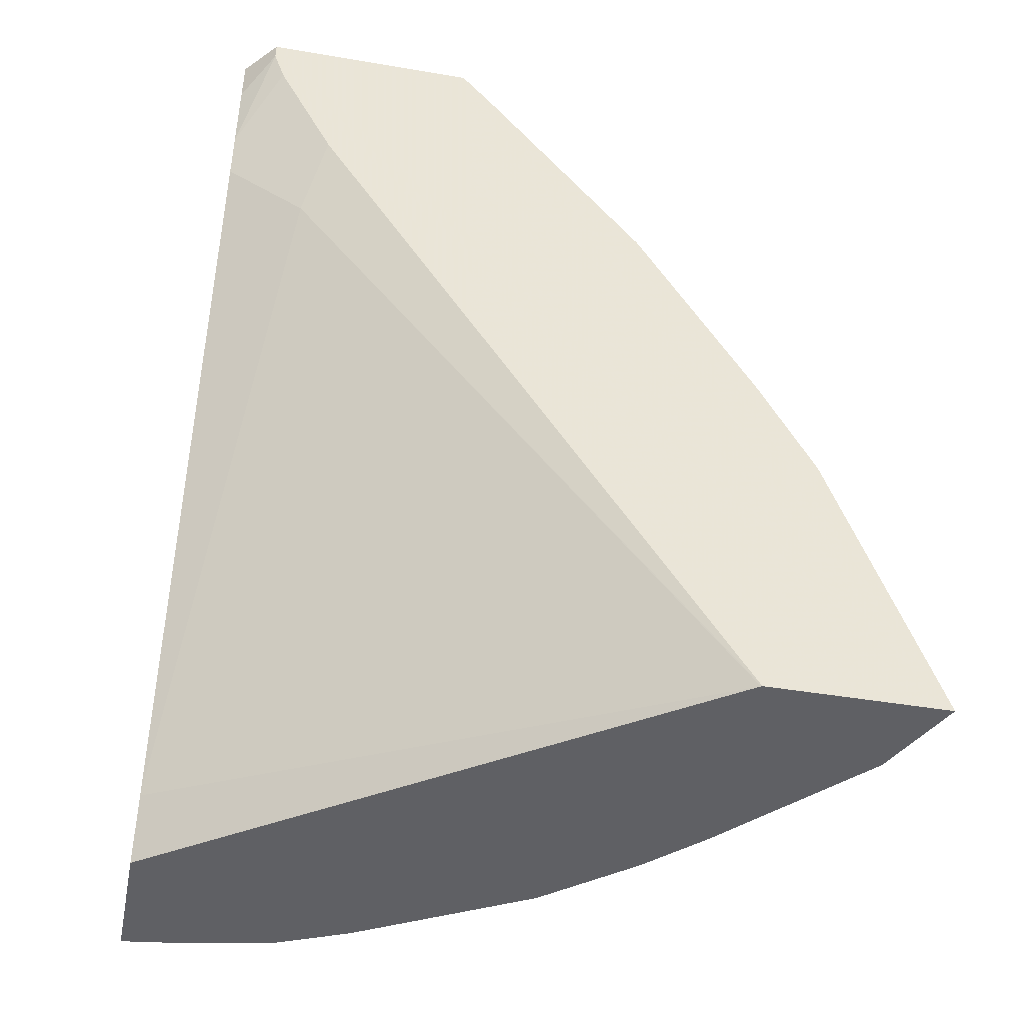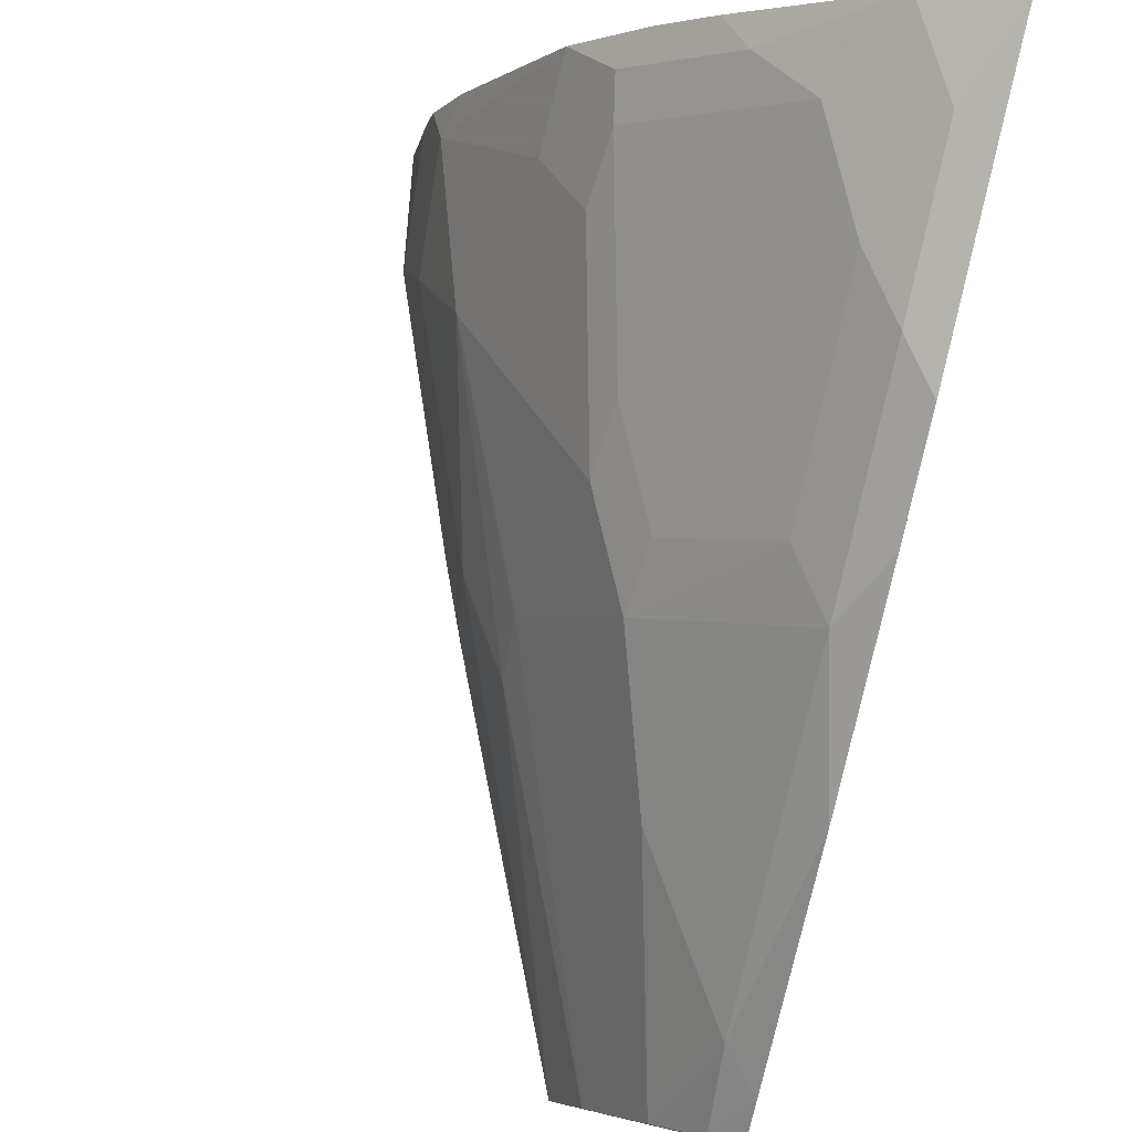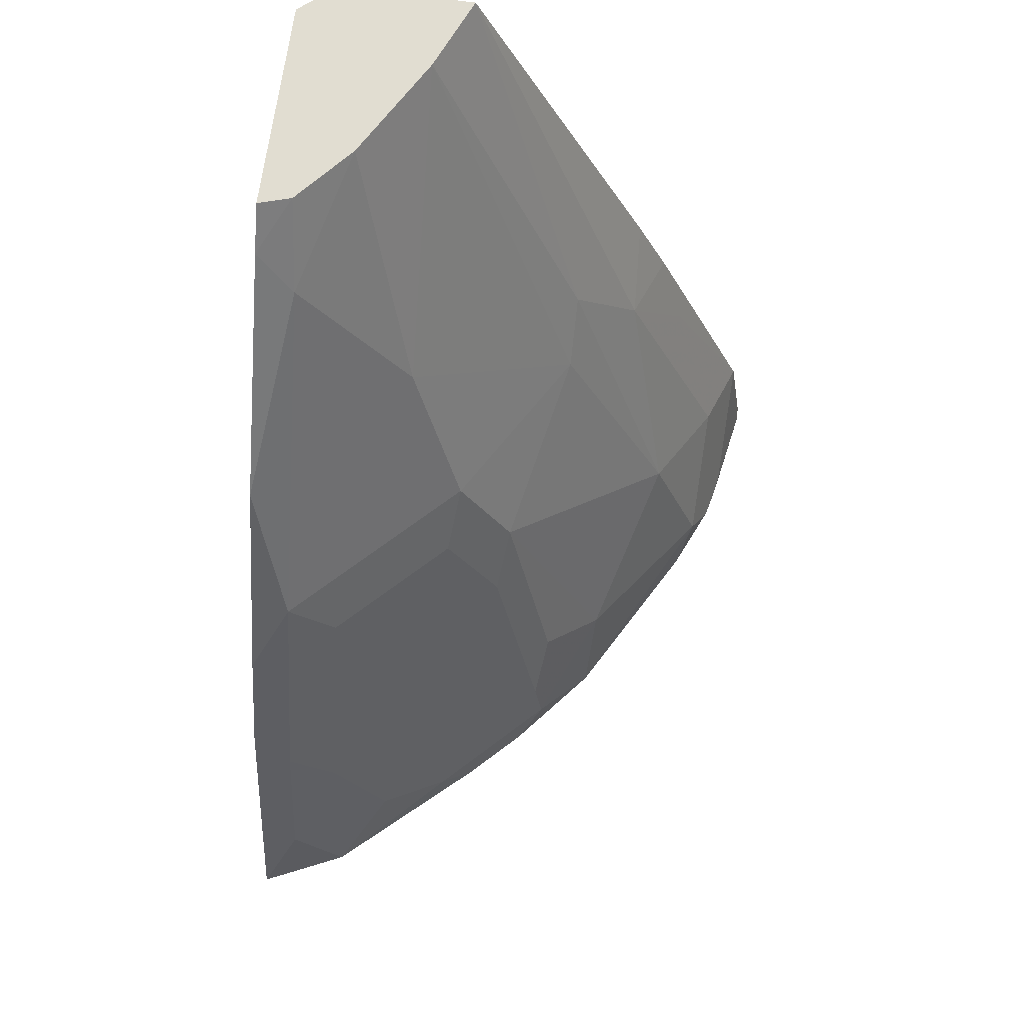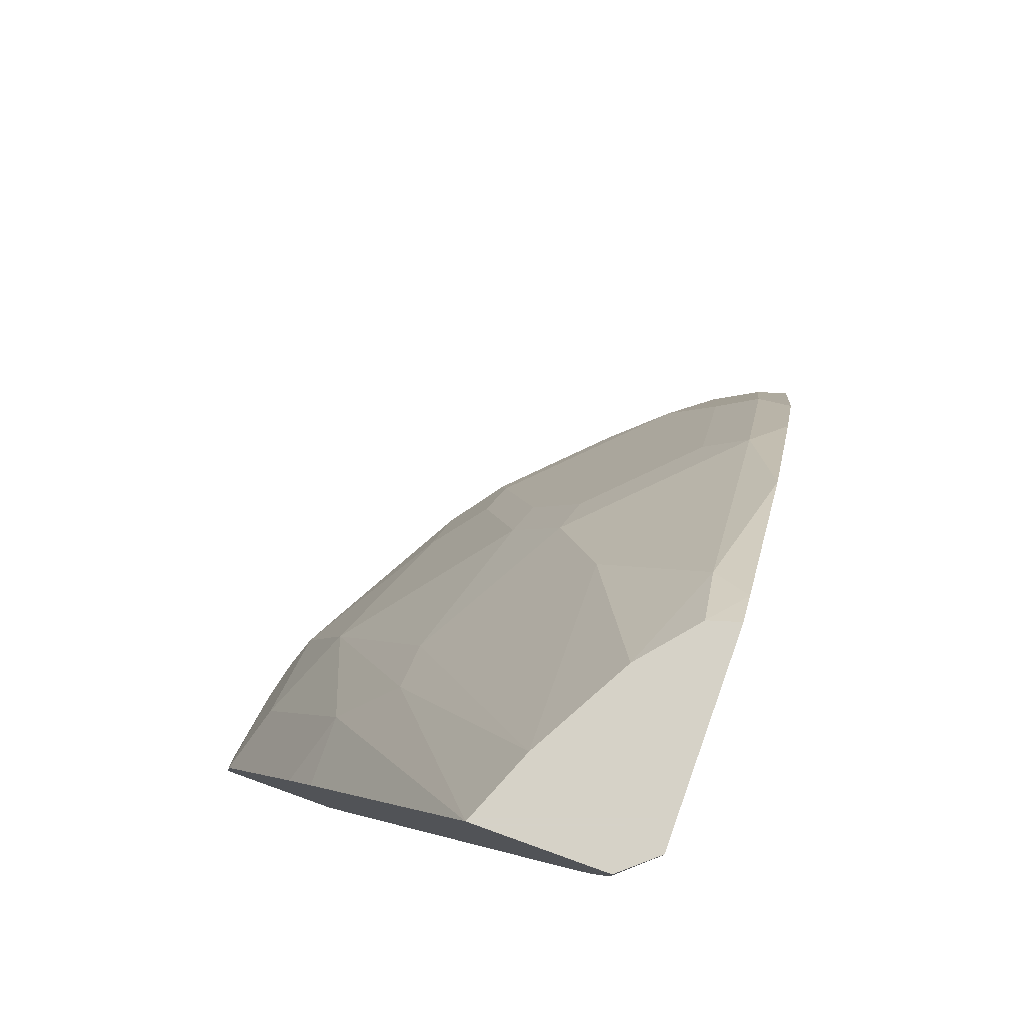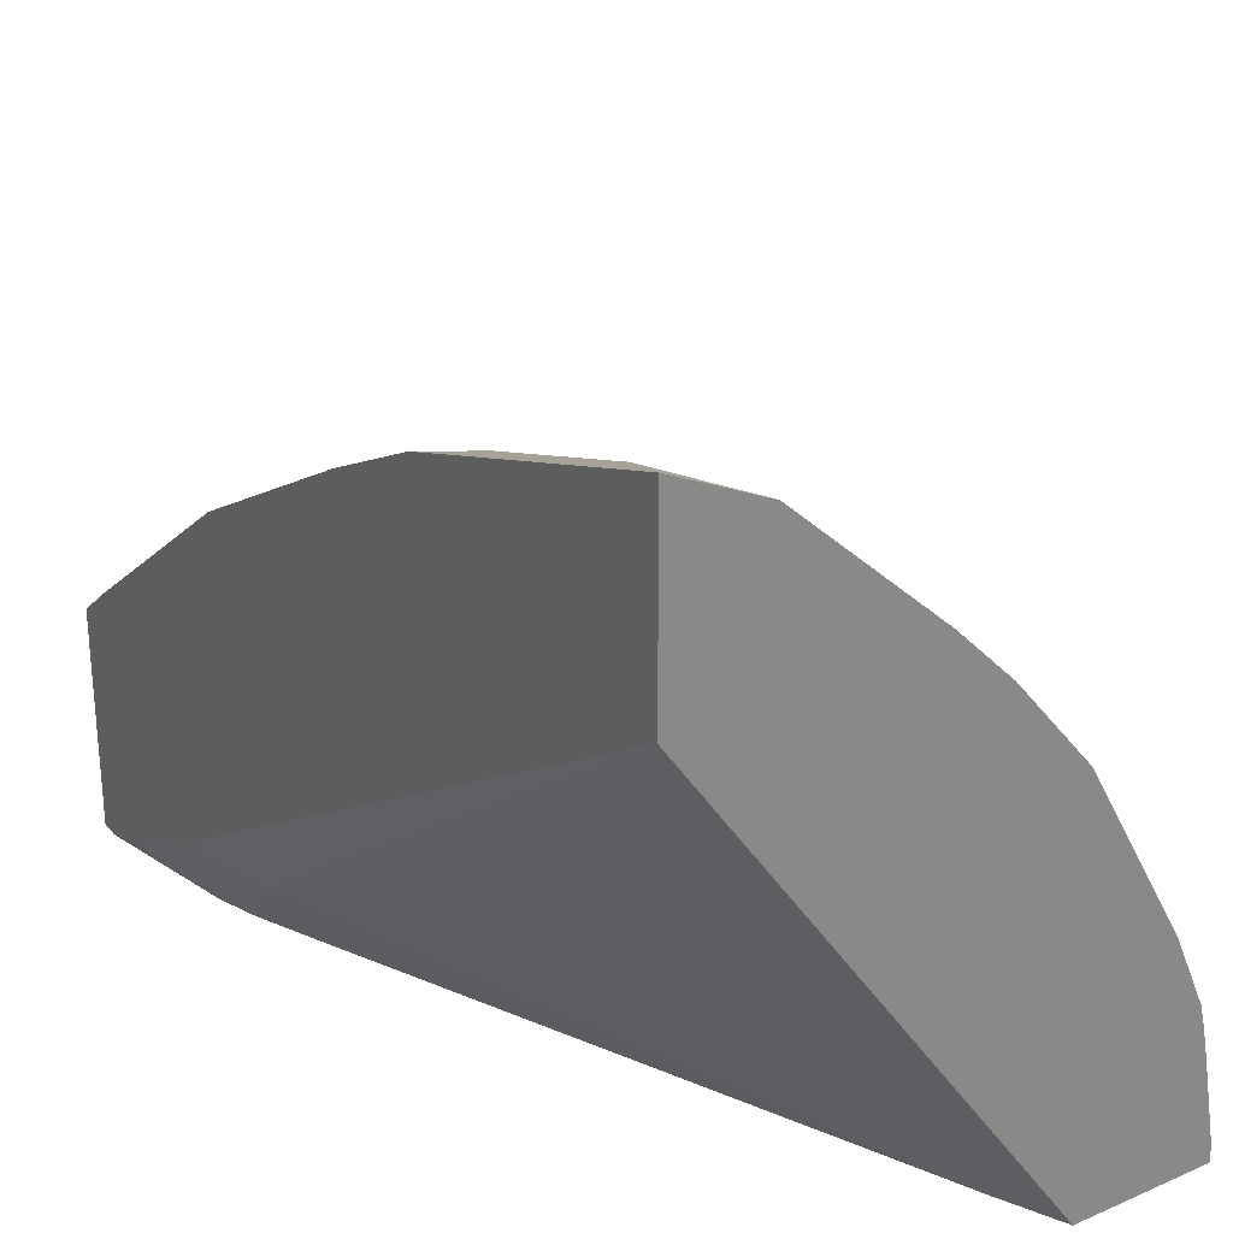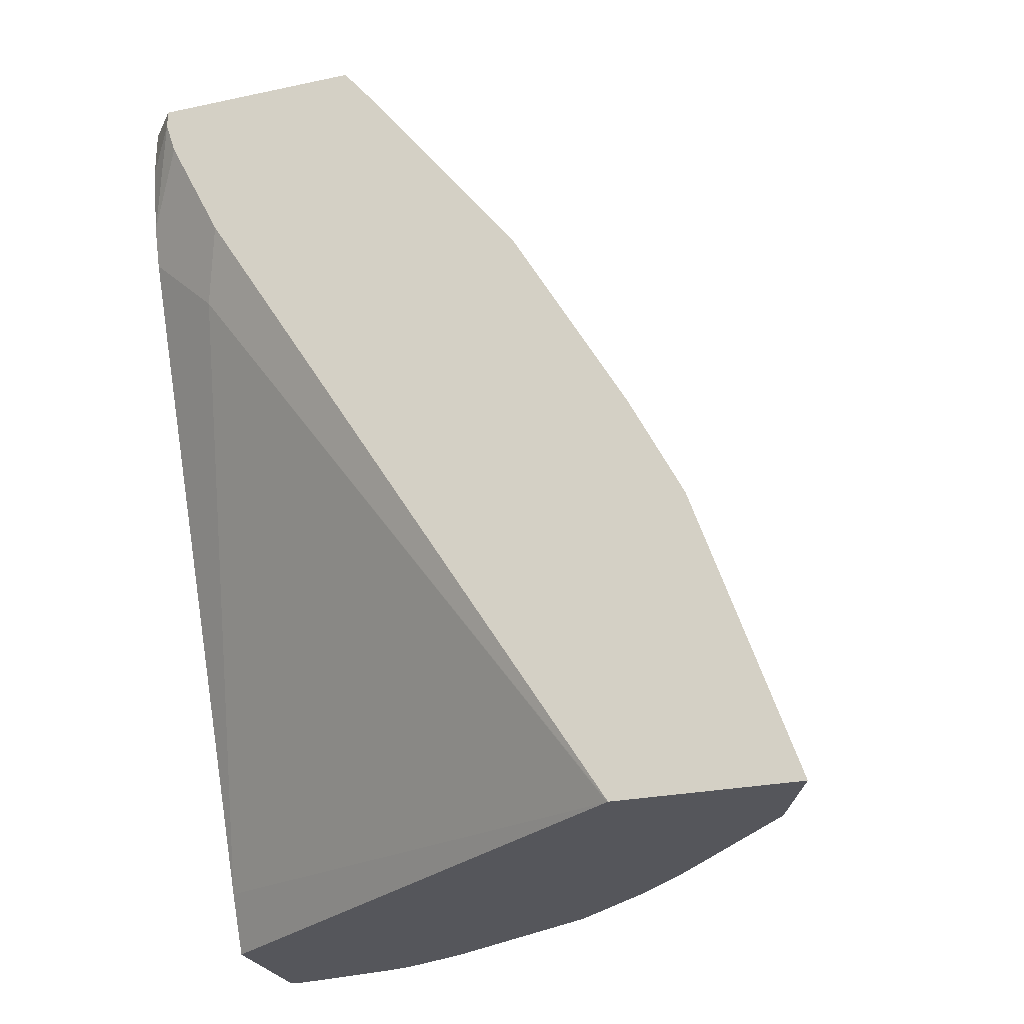
<metadata>
{"format":"obj","ext":"obj","renderer":"f3d","projection":"perspective","resolution":1024,"background":"white","views":[{"elev":-44.8,"azim":-101.2,"up":"+Y"},{"elev":79.0,"azim":-166.9,"up":"+Z"},{"elev":68.7,"azim":7.8,"up":"+Y"},{"elev":78.5,"azim":-160.3,"up":"+Y"},{"elev":27.5,"azim":-33.4,"up":"+Z"},{"elev":-26.2,"azim":-71.5,"up":"+Y"}]}
</metadata>
<code>
v 0.3596 -0.03678 0.6043
v 0.3596 -0.03678 0.4937
v 0.4133 -0.03678 0.5796
v 0.3826 0.01664 0.5822
v 0.3826 0.1165 0.5489
v 0.3596 0.06975 0.5688
v 0.36 -0.03678 0.493
v 0.3596 0.3928 0.229
v 0.3826 0.3493 0.2163
v 0.5008 -0.03678 0.5008
v 0.4824 -0.0166 0.5157
v 0.4436 0.0111 0.5434
v 0.4104 -0.02214 0.5766
v 0.3596 0.1446 0.5438
v 0.4159 0.04994 0.5489
v 0.4104 0.07764 0.5434
v 0.4104 0.2107 0.4769
v 0.3826 0.183 0.5157
v 0.5737 0.0004387 0.1667
v 0.5913 -0.03678 0.1667
v 0.3596 0.4644 0.1933
v 0.3907 0.424 0.1667
v 0.399 0.399 0.1667
v 0.4191 0.3525 0.1667
v 0.5341 -0.03678 0.4675
v 0.5157 -0.0166 0.4824
v 0.5101 0.0111 0.4769
v 0.3596 0.2111 0.5105
v 0.4769 0.2107 0.4103
v 0.4824 0.2495 0.3826
v 0.3826 0.2495 0.4824
v 0.5101 0.1442 0.4103
v 0.6754 -0.03678 0.1667
v 0.3596 0.4856 0.1862
v 0.3824 0.4662 0.1667
v 0.5796 -0.03678 0.4132
v 0.5489 -0.0166 0.4491
v 0.5434 0.0111 0.4436
v 0.3596 0.339 0.4389
v 0.5157 0.183 0.3826
v 0.5434 0.244 0.2773
v 0.4492 0.3493 0.3494
v 0.3826 0.4491 0.3494
v 0.6653 0.03321 0.1667
v 0.6754 -0.03678 0.1764
v 0.3596 0.4972 0.1862
v 0.3824 0.4972 0.1667
v 0.6395 -0.03678 0.3068
v 0.6487 -0.0166 0.2828
v 0.5822 0.01664 0.3826
v 0.5489 0.04994 0.4158
v 0.3596 0.4721 0.3391
v 0.6155 0.08318 0.2828
v 0.5434 0.2772 0.244
v 0.4462 0.4972 0.2133
v 0.4104 0.4972 0.2773
v 0.3796 0.4972 0.3131
v 0.5987 0.1996 0.1667
v 0.6155 0.1497 0.183
v 0.6487 0.04994 0.2163
v 0.6654 2.052e-05 0.1996
v 0.6654 -0.03322 0.2329
v 0.6661 -0.03678 0.2294
v 0.3596 0.4972 0.3193
v 0.4656 0.4972 0.1667
v 0.6588 -0.03678 0.2627
v 0.5822 0.2163 0.2163
v 0.5788 0.2461 0.1667
v 0.6619 -0.03678 0.2504
v 0.6654 -0.03678 0.2329
f 37 50 51
f 36 48 49
f 36 49 50
f 34 46 47
f 36 50 37
f 34 47 35
f 40 50 53
f 38 51 40
f 39 43 52
f 40 51 50
f 40 53 41
f 33 44 45
f 41 54 55
f 37 51 38
f 32 38 40
f 25 36 37
f 30 43 31
f 41 55 42
f 19 33 20
f 21 34 22
f 22 34 35
f 25 37 26
f 26 37 38
f 31 43 39
f 26 38 27
f 28 31 39
f 29 32 40
f 29 40 30
f 30 40 41
f 30 41 42
f 30 42 43
f 27 38 32
f 41 53 54
f 59 67 60
f 42 56 43
f 19 44 33
f 65 67 68
f 62 70 63
f 62 69 70
f 62 66 69
f 60 62 61
f 58 67 59
f 58 68 67
f 54 65 55
f 54 67 65
f 53 67 54
f 53 60 67
f 52 57 64
f 49 53 50
f 49 60 53
f 49 62 60
f 49 66 62
f 43 56 57
f 43 57 52
f 44 58 59
f 44 59 60
f 44 60 61
f 44 61 45
f 42 55 56
f 45 61 62
f 46 64 57
f 46 57 56
f 46 56 55
f 46 55 65
f 46 65 47
f 48 66 49
f 45 62 63
f 19 58 44
f 8 23 9
f 19 65 68
f 3 12 13
f 3 11 12
f 3 10 11
f 2 9 7
f 2 8 9
f 1 8 2
f 1 21 8
f 1 34 21
f 1 46 34
f 1 64 46
f 1 52 64
f 1 39 52
f 1 28 39
f 1 14 28
f 3 13 4
f 1 6 14
f 1 3 4
f 1 10 3
f 1 25 10
f 1 36 25
f 1 48 36
f 1 66 48
f 1 69 66
f 1 70 69
f 1 63 70
f 1 45 63
f 1 33 45
f 1 20 33
f 1 7 20
f 1 2 7
f 1 5 6
f 4 13 5
f 1 4 5
f 5 13 15
f 5 14 6
f 19 47 65
f 19 35 47
f 19 22 35
f 19 23 22
f 19 24 23
f 18 31 28
f 17 32 29
f 17 31 18
f 17 30 31
f 17 29 30
f 16 27 17
f 12 15 13
f 12 16 15
f 12 27 16
f 17 27 32
f 11 27 12
f 5 15 16
f 11 25 26
f 5 16 17
f 5 17 18
f 5 18 28
f 5 28 14
f 7 9 19
f 8 21 22
f 7 19 20
f 8 22 23
f 19 68 58
f 9 23 24
f 9 24 19
f 10 25 11
f 11 26 27

</code>
